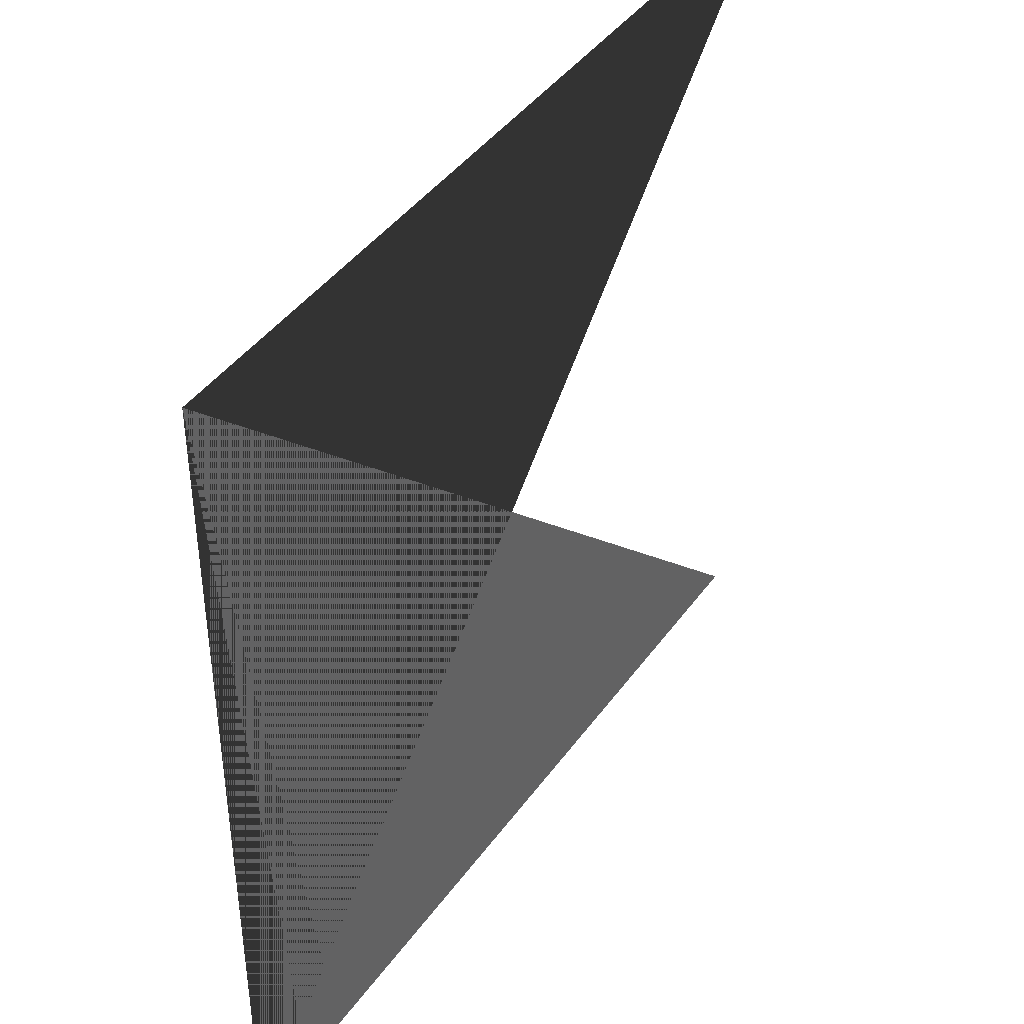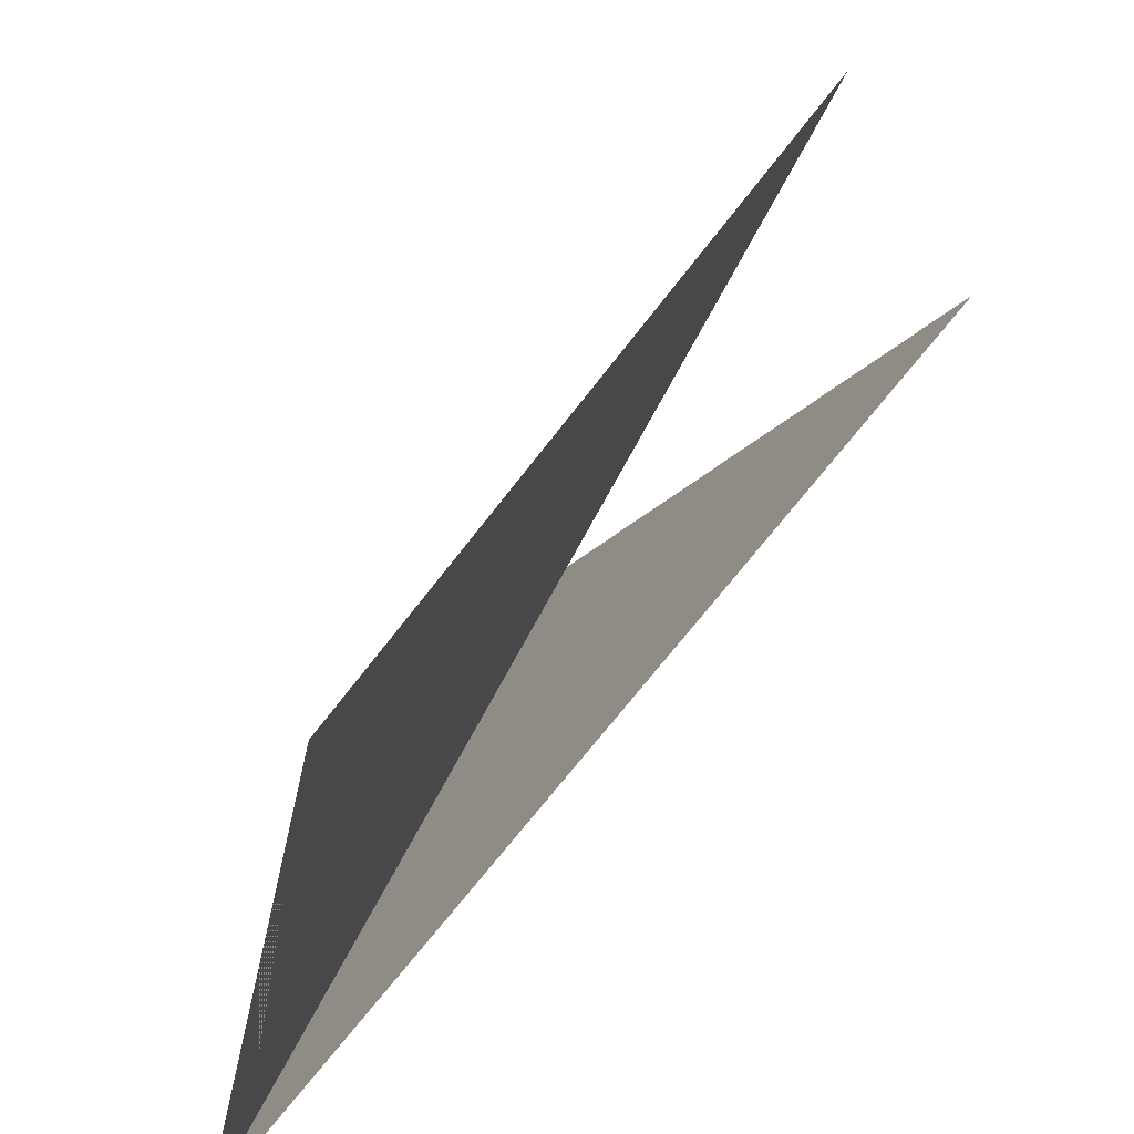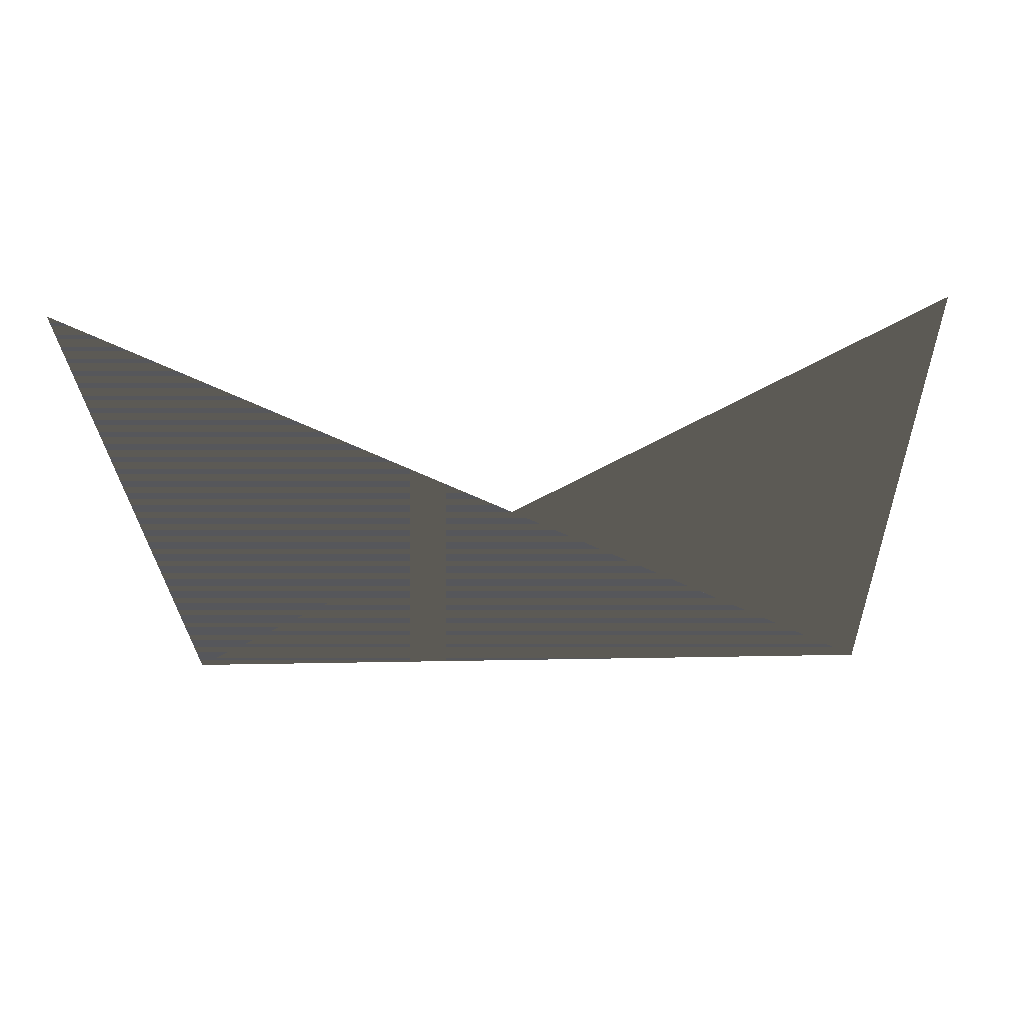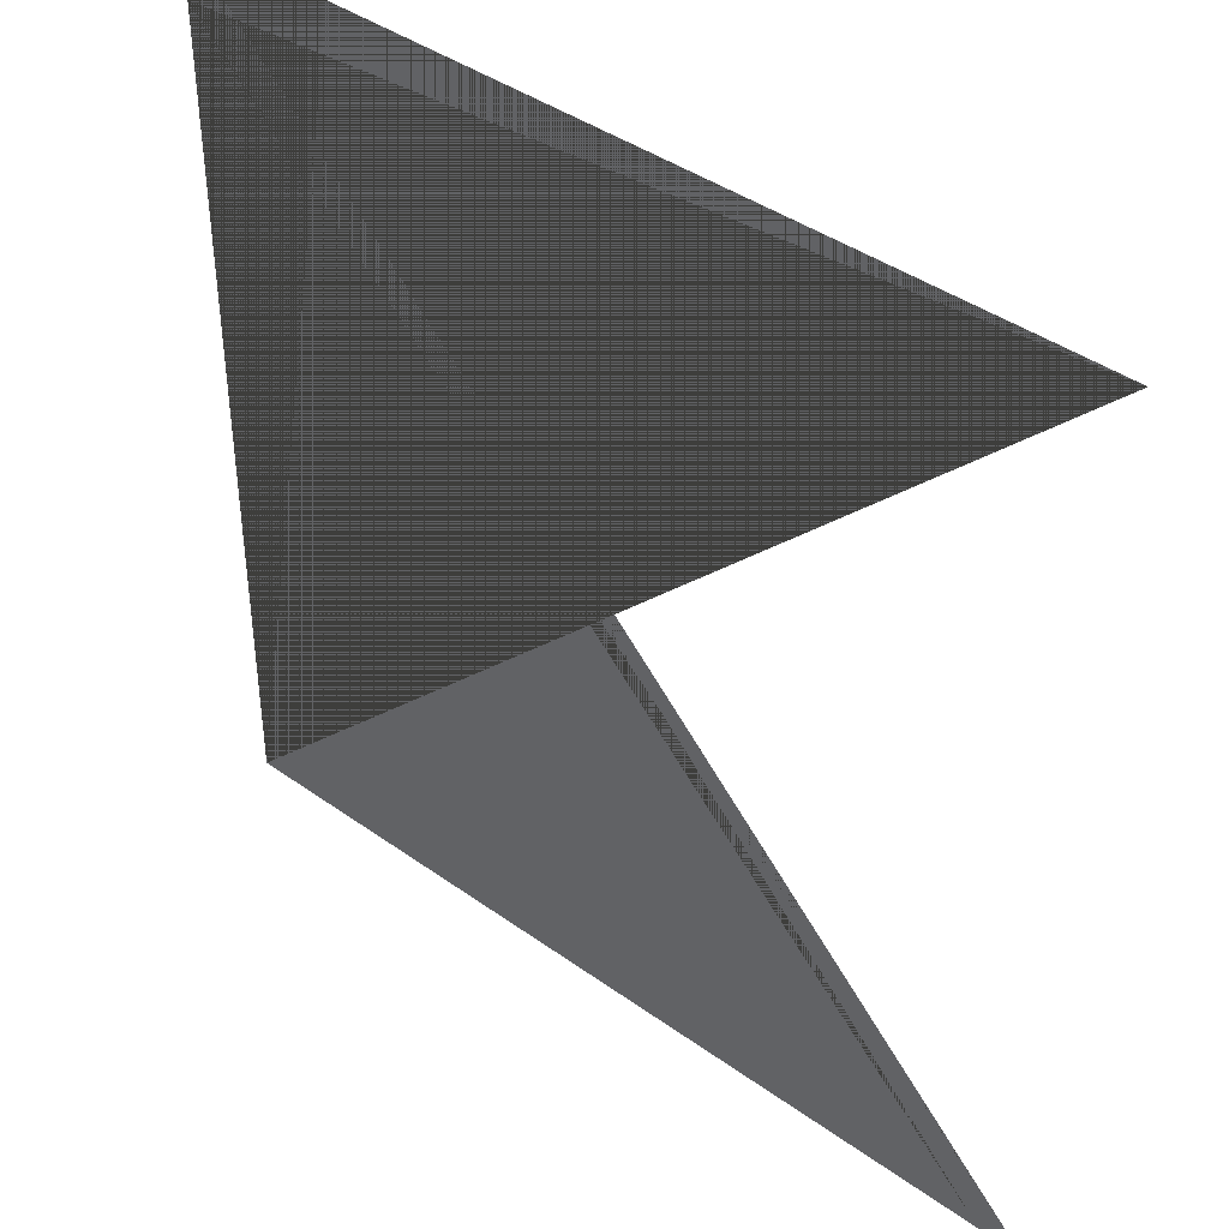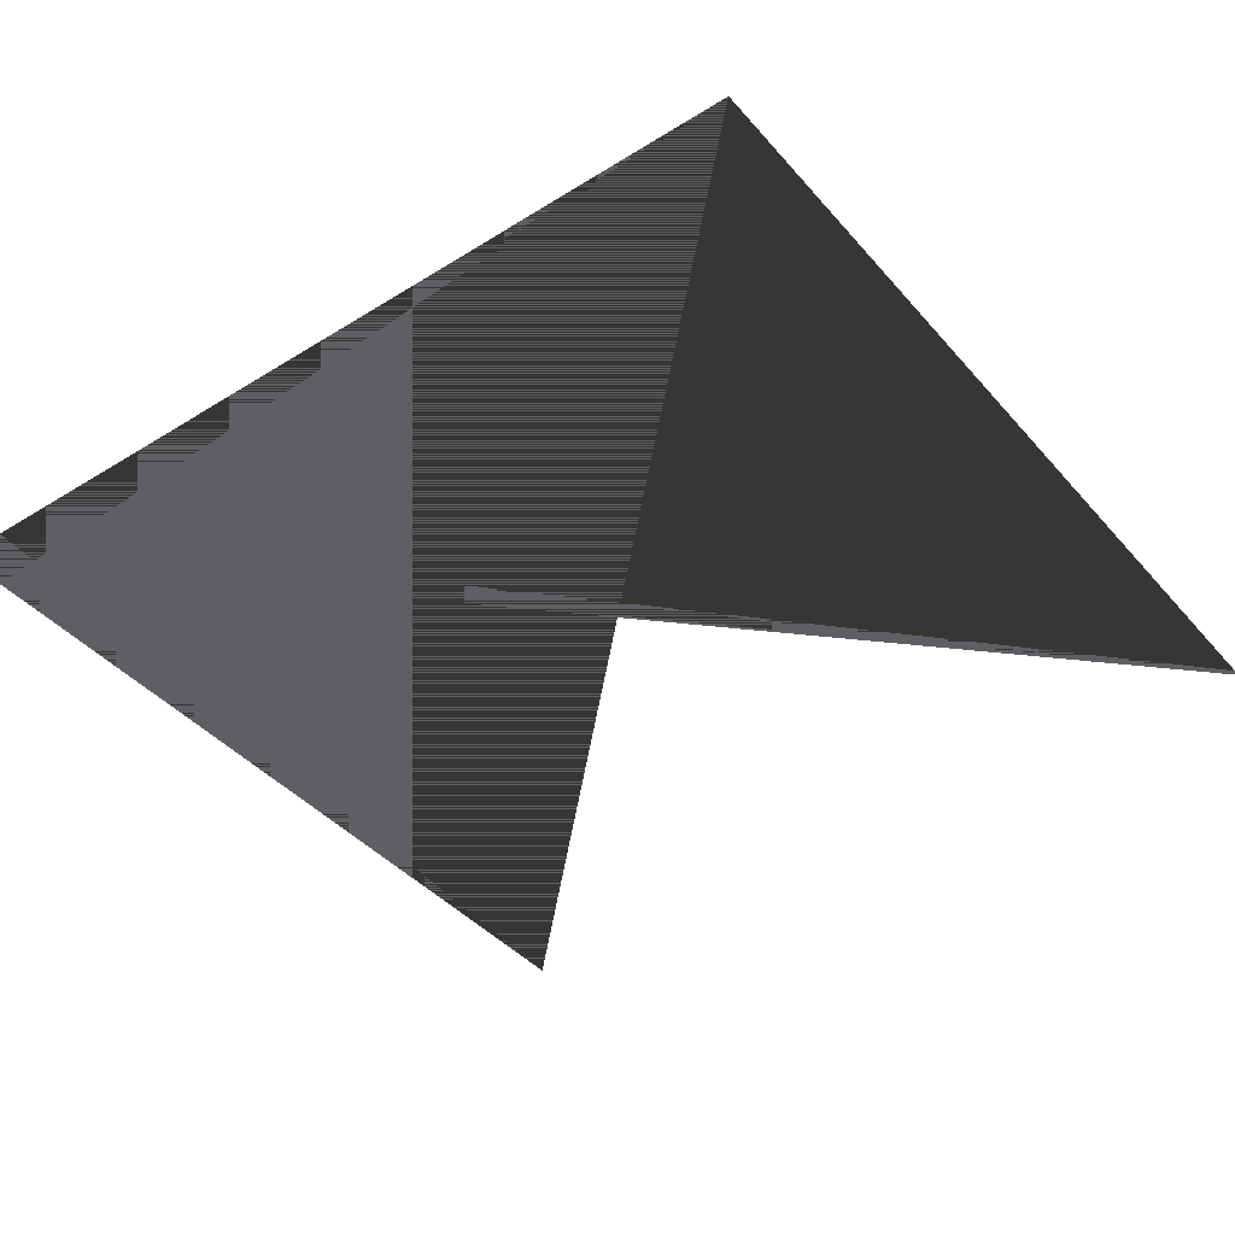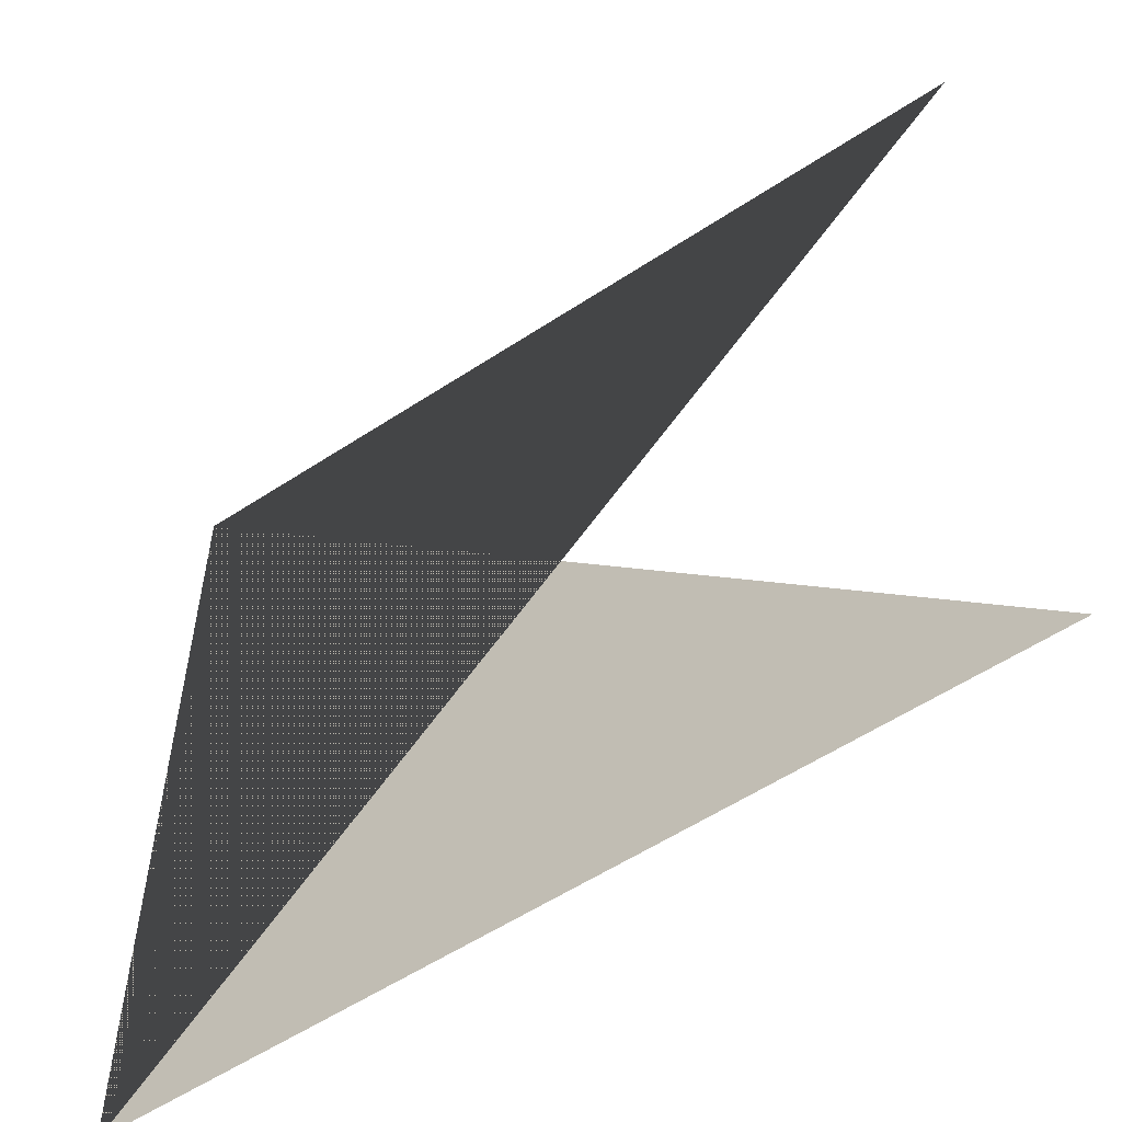
<metadata>
{"format":"obj","ext":"obj","renderer":"f3d","projection":"perspective","resolution":1024,"background":"white","views":[{"elev":42.4,"azim":-57.3,"up":"+Y"},{"elev":-70.4,"azim":52.3,"up":"+Y"},{"elev":-27.1,"azim":92.3,"up":"+Z"},{"elev":41.1,"azim":41.1,"up":"+Y"},{"elev":-41.3,"azim":-53.0,"up":"+Z"},{"elev":-56.3,"azim":34.6,"up":"+Y"}]}
</metadata>
<code>
v -0.25 -0.25 0
v -0.25 0.25 0
v 0.25 -0.25 0
v 0.25 0.25 0
f 2 1 1 1 2 1 3 3 1
f 2 3 1 3 2 1 4 4 1

</code>
